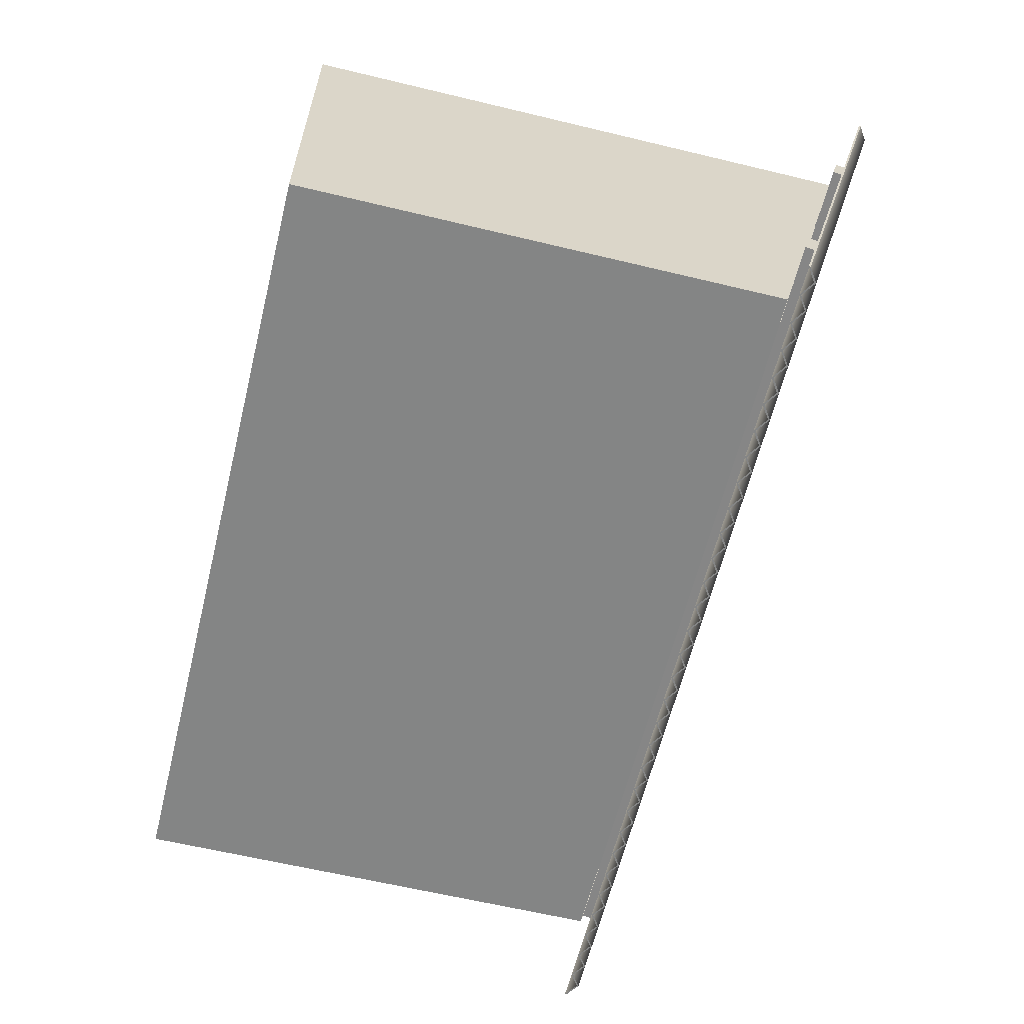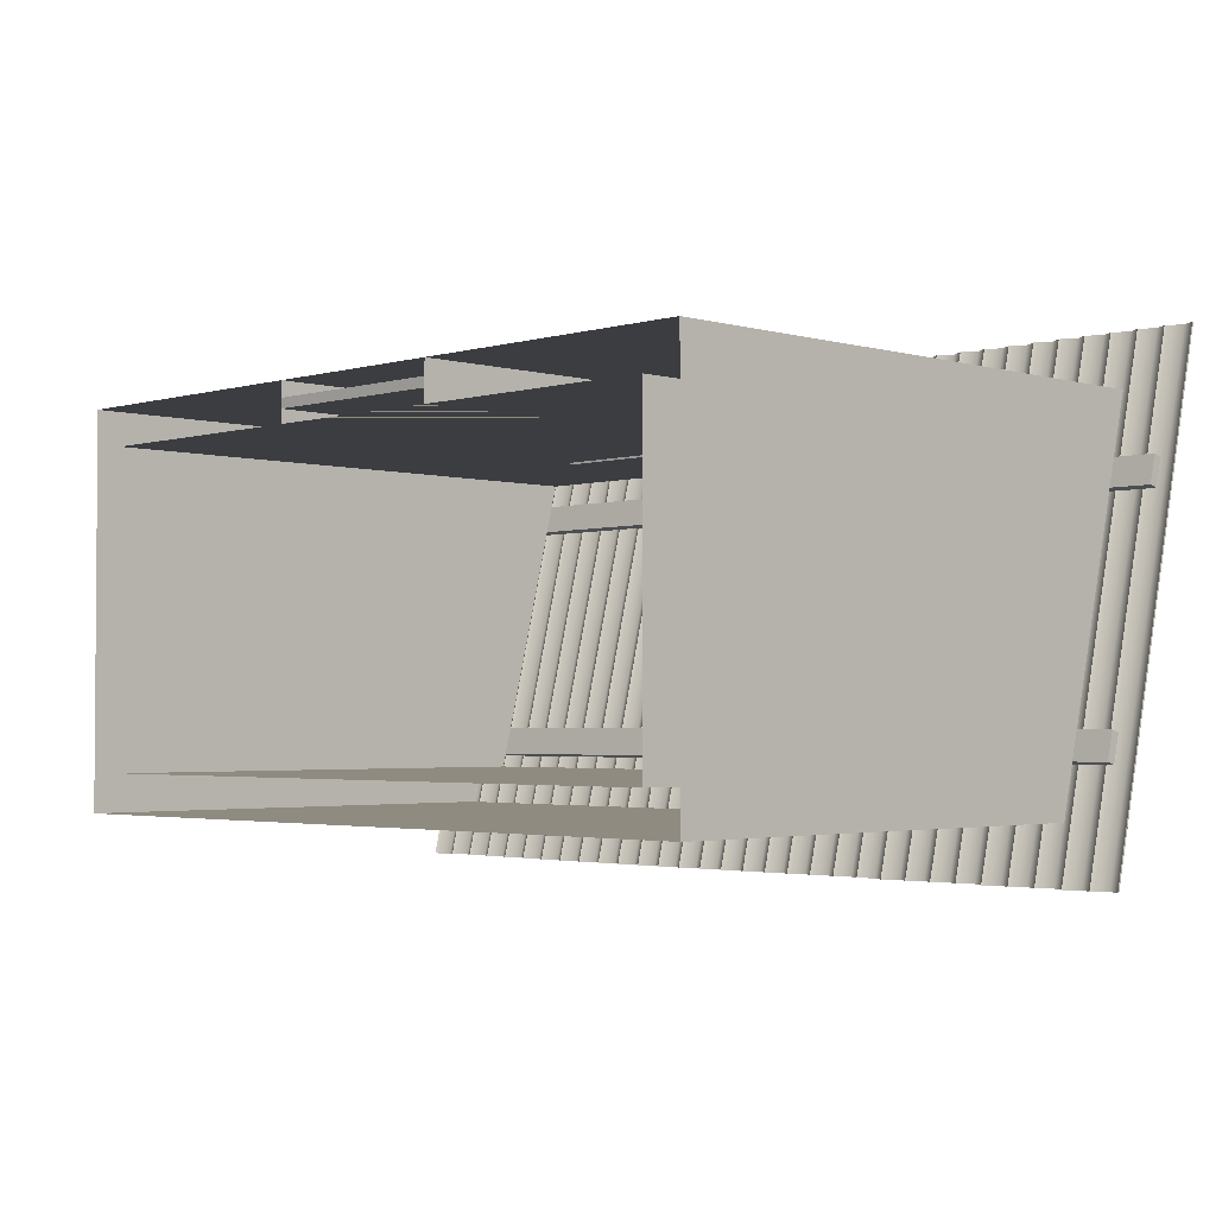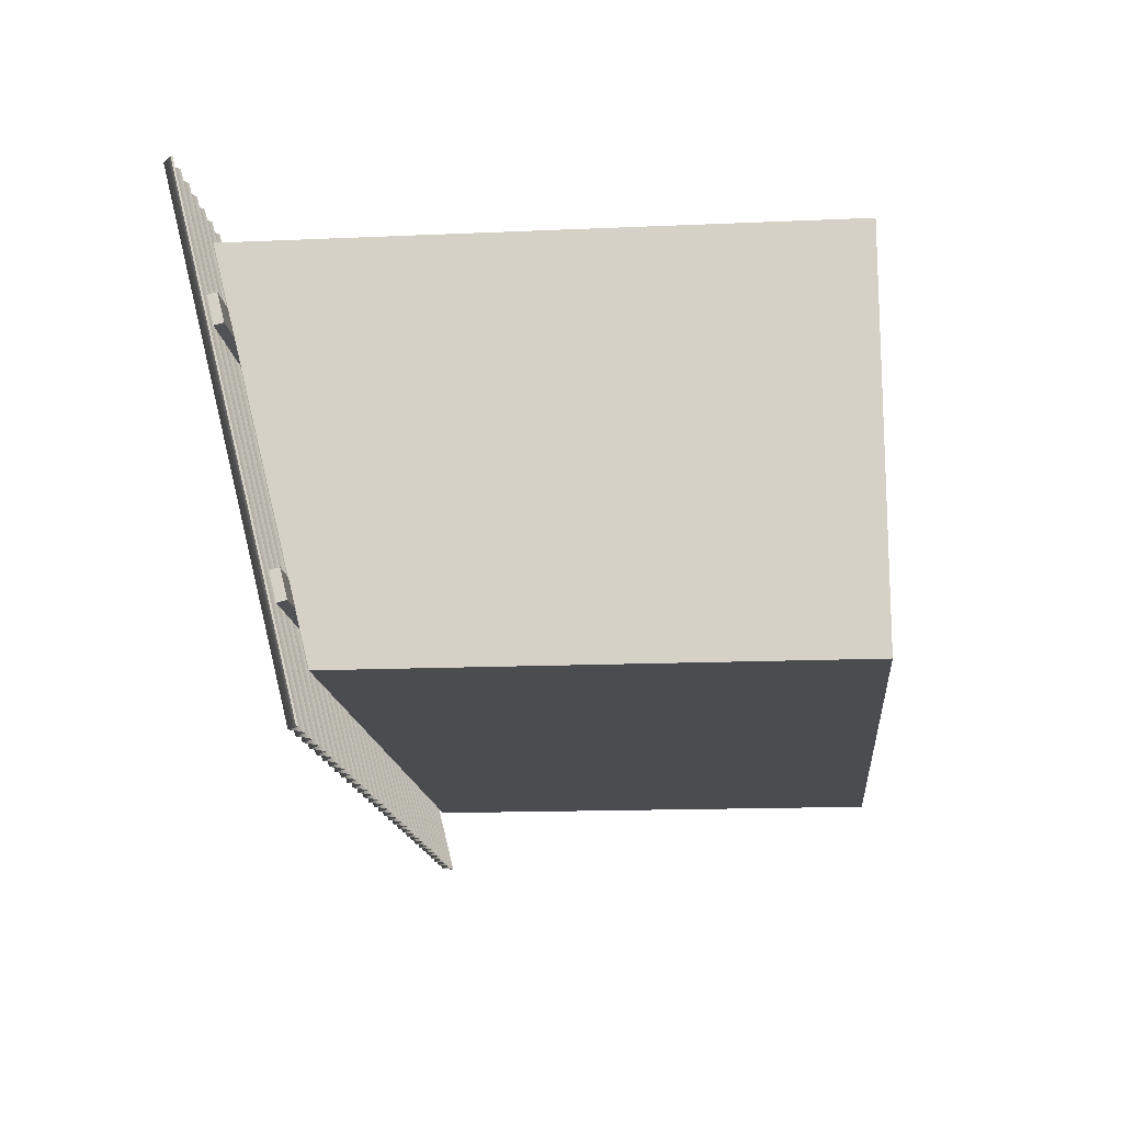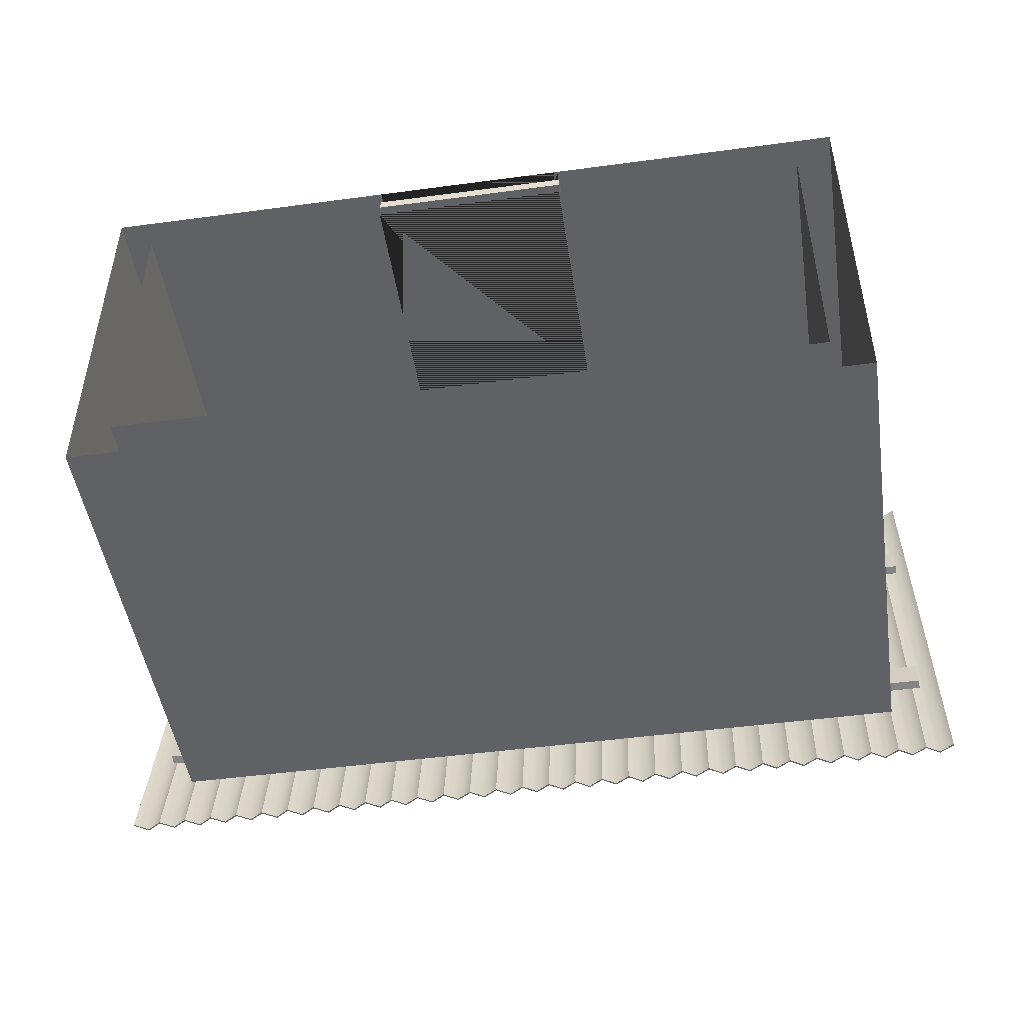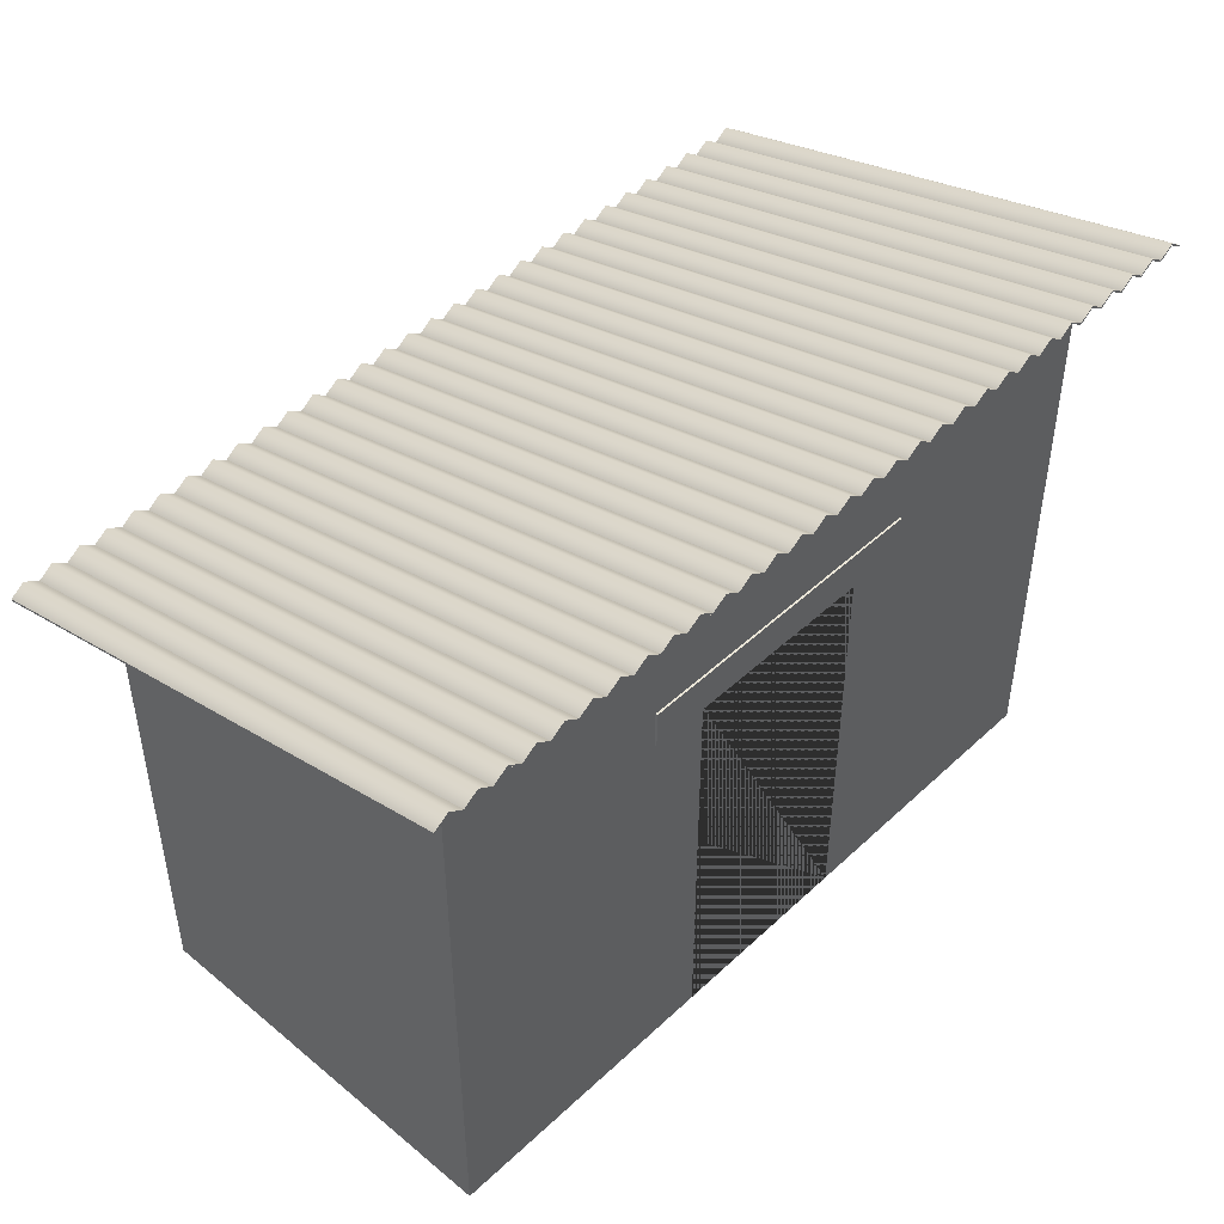
<metadata>
{"format":"obj","ext":"obj","renderer":"f3d","projection":"perspective","resolution":1024,"background":"white","views":[{"elev":-61.6,"azim":76.2,"up":"+Z"},{"elev":-2.6,"azim":45.4,"up":"+Z"},{"elev":-15.1,"azim":-84.6,"up":"+Z"},{"elev":-47.8,"azim":8.6,"up":"+Z"},{"elev":46.1,"azim":-46.7,"up":"+Y"}]}
</metadata>
<code>
o shed_ax_4
v 2 -0 1
v -2 -0 1
v 0.5 2.1 1
v -0.5 2.1 1
v -0.5 0 1
v 0.5 0 1
v -0.5 0 0.8
v -0.5 2.1 0.8
v 0.5 0 0.8
v 0.5 2.1 0.8
v 1.8 -0 0.8
v -0.5 2.1 0.8
v 0.5 2.1 0.8
v 0.5 0 0.8
v 1.8 2.94 0.8
v 2 2.99 1
v -2 2.99 1
v 2 -0 -1
v 1.8 -0 -0.8
v -1.8 -0 -0.8
v 1.8 2.54 -0.8
v -2 2.49 -1
v -1.8 2.54 -0.8
v -1.8 -0 0.8
v -2 -0 -1
v -1.8 -0 -0.8
v -1.8 2.94 0.8
v -1.8 2.54 -0.8
v 1.8 -0 -0.8
v 1.8 2.54 -0.8
v 2 2.49 -1
v -0.8 2.1 1.01
v -0.8 2.3 1.01
v 0.8 2.1 1.01
v 0.8 2.3 1.01
v 0.8 2.1 0.79
v 0.8 2.3 0.79
v -0.8 2.1 0.79
v -0.8 2.3 0.79
v 1.926 2.525 -1.3
v -1.926 2.525 -1.3
v -1.852 2.475 -1.3
v -1.778 2.525 -1.3
v -1.704 2.475 -1.3
v -1.63 2.525 -1.3
v -1.556 2.475 -1.3
v -1.481 2.525 -1.3
v -1.407 2.475 -1.3
v -1.333 2.525 -1.3
v -1.259 2.475 -1.3
v -1.185 2.525 -1.3
v -1.111 2.475 -1.3
v -1.037 2.525 -1.3
v -0.963 2.475 -1.3
v -0.8889 2.525 -1.3
v -0.8148 2.475 -1.3
v -0.7407 2.525 -1.3
v -0.6667 2.475 -1.3
v -0.5926 2.525 -1.3
v -0.5185 2.475 -1.3
v -0.4444 2.525 -1.3
v -0.3704 2.475 -1.3
v -0.2963 2.525 -1.3
v -0.2222 2.475 -1.3
v -0.1481 2.525 -1.3
v -0.07407 2.475 -1.3
v -0 2.525 -1.3
v 0.07407 2.475 -1.3
v 0.1481 2.525 -1.3
v 0.2222 2.475 -1.3
v 0.2963 2.525 -1.3
v 0.3704 2.475 -1.3
v 0.4444 2.525 -1.3
v 0.5185 2.475 -1.3
v 0.5926 2.525 -1.3
v 0.6667 2.475 -1.3
v 0.7407 2.525 -1.3
v 0.8148 2.475 -1.3
v 0.8889 2.525 -1.3
v 0.963 2.475 -1.3
v 1.037 2.525 -1.3
v 1.111 2.475 -1.3
v 1.185 2.525 -1.3
v 1.259 2.475 -1.3
v 1.333 2.525 -1.3
v 1.407 2.475 -1.3
v 1.481 2.525 -1.3
v 1.556 2.475 -1.3
v 1.63 2.525 -1.3
v 1.704 2.475 -1.3
v 1.778 2.525 -1.3
v 1.852 2.475 -1.3
v -2 2.475 -1.3
v 2 2.465 -1.3
v 1.926 2.515 -1.3
v -1.852 2.465 -1.3
v -1.926 2.515 -1.3
v -1.704 2.465 -1.3
v -1.778 2.515 -1.3
v -1.556 2.465 -1.3
v -1.63 2.515 -1.3
v -1.407 2.465 -1.3
v -1.481 2.515 -1.3
v -1.259 2.465 -1.3
v -1.333 2.515 -1.3
v -1.111 2.465 -1.3
v -1.185 2.515 -1.3
v -0.963 2.465 -1.3
v -1.037 2.515 -1.3
v -0.8148 2.465 -1.3
v -0.8889 2.515 -1.3
v -0.6667 2.465 -1.3
v -0.7407 2.515 -1.3
v -0.5185 2.465 -1.3
v -0.5926 2.515 -1.3
v -0.3704 2.465 -1.3
v -0.4444 2.515 -1.3
v -0.2222 2.465 -1.3
v -0.2963 2.515 -1.3
v -0.07407 2.465 -1.3
v -0.1481 2.515 -1.3
v 0.07407 2.465 -1.3
v -0 2.515 -1.3
v 0.2222 2.465 -1.3
v 0.1481 2.515 -1.3
v 0.3704 2.465 -1.3
v 0.2963 2.515 -1.3
v 0.5185 2.465 -1.3
v 0.4444 2.515 -1.3
v 0.6667 2.465 -1.3
v 0.5926 2.515 -1.3
v 0.8148 2.465 -1.3
v 0.7407 2.515 -1.3
v 0.963 2.465 -1.3
v 0.8889 2.515 -1.3
v 1.111 2.465 -1.3
v 1.037 2.515 -1.3
v 1.259 2.465 -1.3
v 1.185 2.515 -1.3
v 1.407 2.465 -1.3
v 1.333 2.515 -1.3
v 1.556 2.465 -1.3
v 1.481 2.515 -1.3
v 1.704 2.465 -1.3
v 1.63 2.515 -1.3
v 1.852 2.465 -1.3
v 1.778 2.515 -1.3
v -2 2.465 -1.3
v 1.926 3.175 1.3
v -1.852 3.125 1.3
v -1.926 3.175 1.3
v -1.704 3.125 1.3
v -1.778 3.175 1.3
v -1.556 3.125 1.3
v -1.63 3.175 1.3
v -1.407 3.125 1.3
v -1.481 3.175 1.3
v -1.259 3.125 1.3
v -1.333 3.175 1.3
v -1.111 3.125 1.3
v -1.185 3.175 1.3
v -0.963 3.125 1.3
v -1.037 3.175 1.3
v -0.8148 3.125 1.3
v -0.8889 3.175 1.3
v -0.6667 3.125 1.3
v -0.7407 3.175 1.3
v -0.5185 3.125 1.3
v -0.5926 3.175 1.3
v -0.3704 3.125 1.3
v -0.4444 3.175 1.3
v -0.2222 3.125 1.3
v -0.2963 3.175 1.3
v -0.07407 3.125 1.3
v -0.1481 3.175 1.3
v 0.07407 3.125 1.3
v 0 3.175 1.3
v 0.2222 3.125 1.3
v 0.1481 3.175 1.3
v 0.3704 3.125 1.3
v 0.2963 3.175 1.3
v 0.5185 3.125 1.3
v 0.4444 3.175 1.3
v 0.6667 3.125 1.3
v 0.5926 3.175 1.3
v 0.8148 3.125 1.3
v 0.7407 3.175 1.3
v 0.963 3.125 1.3
v 0.8889 3.175 1.3
v 1.111 3.125 1.3
v 1.037 3.175 1.3
v 1.259 3.125 1.3
v 1.185 3.175 1.3
v 1.407 3.125 1.3
v 1.333 3.175 1.3
v 1.556 3.125 1.3
v 1.481 3.175 1.3
v 1.704 3.125 1.3
v 1.63 3.175 1.3
v 1.852 3.125 1.3
v 1.778 3.175 1.3
v -2 3.125 1.3
v 1.926 3.165 1.3
v -1.852 3.115 1.3
v -1.926 3.165 1.3
v -1.704 3.115 1.3
v -1.778 3.165 1.3
v -1.556 3.115 1.3
v -1.63 3.165 1.3
v -1.407 3.115 1.3
v -1.481 3.165 1.3
v -1.259 3.115 1.3
v -1.333 3.165 1.3
v -1.111 3.115 1.3
v -1.185 3.165 1.3
v -0.963 3.115 1.3
v -1.037 3.165 1.3
v -0.8148 3.115 1.3
v -0.8889 3.165 1.3
v -0.6667 3.115 1.3
v -0.7407 3.165 1.3
v -0.5185 3.115 1.3
v -0.5926 3.165 1.3
v -0.3704 3.115 1.3
v -0.4444 3.165 1.3
v -0.2963 3.165 1.3
v -0.2222 3.115 1.3
v -0.07407 3.115 1.3
v -0.1481 3.165 1.3
v 0.07407 3.115 1.3
v 0 3.165 1.3
v 0.2222 3.115 1.3
v 0.1481 3.165 1.3
v 0.3704 3.115 1.3
v 0.2963 3.165 1.3
v 0.5185 3.115 1.3
v 0.4444 3.165 1.3
v 0.6667 3.115 1.3
v 0.5926 3.165 1.3
v 0.8148 3.115 1.3
v 0.7407 3.165 1.3
v 0.963 3.115 1.3
v 0.8889 3.165 1.3
v 1.111 3.115 1.3
v 1.037 3.165 1.3
v 1.259 3.115 1.3
v 1.185 3.165 1.3
v 1.407 3.115 1.3
v 1.333 3.165 1.3
v 1.556 3.115 1.3
v 1.481 3.165 1.3
v 1.704 3.115 1.3
v 1.63 3.165 1.3
v 1.852 3.115 1.3
v 1.778 3.165 1.3
v -2 3.115 1.3
v -2.074 2.525 -1.3
v -2.222 2.525 -1.3
v -2.148 2.475 -1.3
v -2.296 2.475 -1.3
v -2.074 2.515 -1.3
v -2.148 2.465 -1.3
v -2.222 2.515 -1.3
v -2.296 2.465 -1.3
v -2.074 3.175 1.3
v -2.148 3.125 1.3
v -2.222 3.175 1.3
v -2.296 3.125 1.3
v -2.074 3.165 1.3
v -2.148 3.115 1.3
v -2.222 3.165 1.3
v -2.296 3.115 1.3
v 2.074 2.525 -1.3
v 2.148 2.475 -1.3
v 2.222 2.525 -1.3
v 2.296 2.475 -1.3
v 2 2.475 -1.3
v 2.148 2.465 -1.3
v 2.074 2.515 -1.3
v 2.296 2.465 -1.3
v 2.222 2.515 -1.3
v 2.148 3.125 1.3
v 2.074 3.175 1.3
v 2.296 3.125 1.3
v 2.222 3.175 1.3
v 2 3.125 1.3
v 2.148 3.115 1.3
v 2.074 3.165 1.3
v 2.296 3.115 1.3
v 2.222 3.165 1.3
v 2 3.115 1.3
v 2.19 2.642 -0.5945
v -2.17 2.642 -0.5945
v 2.19 2.593 -0.5823
v -2.17 2.593 -0.5823
v -2.17 2.605 -0.74
v -2.17 2.557 -0.7278
v 2.19 2.605 -0.74
v 2.19 2.557 -0.7278
v 2.22 2.958 0.6663
v -2.2 2.958 0.6663
v 2.22 2.91 0.6785
v -2.2 2.91 0.6785
v -2.2 2.922 0.5208
v -2.2 2.873 0.533
v 2.22 2.922 0.5208
v 2.22 2.873 0.533
f 4 5 7 8
f 6 1 16 17 2 5 4 3
f 6 3 10 9
f 7 24 27 15 11 14 13 12
f 18 25 22 31
f 20 19 21 23
f 25 2 17 22
f 24 26 28 27
f 29 11 15 30
f 1 18 31 16
f 37 35 34 36
f 34 35 33 32
f 37 39 33 35
f 32 38 36 34
f 38 39 37 36
f 33 39 38 32
f 178 181 71 70
f 152 44 43 153
f 154 46 45 155
f 286 283 273 277
f 105 213 210 102
f 174 66 65 175
f 224 225 117 116
f 224 116 119 226
f 150 153 43 42
f 192 195 85 84
f 164 56 55 165
f 266 259 258 267
f 194 86 85 195
f 186 78 77 187
f 218 219 111 110
f 184 187 77 76
f 172 64 63 173
f 168 60 59 169
f 111 219 216 108
f 170 62 61 171
f 125 233 230 122
f 160 52 51 161
f 133 241 238 130
f 240 241 133 132
f 188 80 79 189
f 252 253 145 144
f 192 84 83 193
f 198 201 91 90
f 227 226 119 118
f 250 251 143 142
f 246 247 139 138
f 176 179 69 68
f 206 207 99 98
f 238 239 131 130
f 164 167 57 56
f 282 274 273 283
f 162 165 55 54
f 168 171 61 60
f 216 217 109 108
f 254 255 147 146
f 186 189 79 78
f 174 177 67 66
f 236 237 129 128
f 109 217 214 106
f 286 277 40 149
f 182 185 75 74
f 135 243 240 132
f 166 169 59 58
f 196 199 89 88
f 141 249 246 138
f 158 50 49 159
f 152 155 45 44
f 156 48 47 157
f 154 157 47 46
f 123 231 228 120
f 230 231 123 122
f 204 205 97 96
f 158 161 51 50
f 282 285 275 274
f 190 82 81 191
f 147 255 252 144
f 281 290 287 278
f 222 223 115 114
f 284 276 275 285
f 234 235 127 126
f 166 58 57 167
f 184 76 75 185
f 244 245 137 136
f 228 229 121 120
f 266 265 257 259
f 162 54 53 163
f 176 68 67 177
f 97 205 256 148
f 212 213 105 104
f 202 93 257 265
f 248 249 141 140
f 190 193 83 82
f 188 191 81 80
f 107 215 212 104
f 182 74 73 183
f 279 288 291 94
f 172 175 65 64
f 261 269 270 262
f 232 233 125 124
f 145 253 250 142
f 196 88 87 197
f 143 251 248 140
f 198 90 89 199
f 160 163 53 52
f 137 245 242 134
f 214 215 107 106
f 99 207 204 96
f 242 243 135 134
f 200 92 91 201
f 227 118 121 229
f 113 221 218 110
f 103 211 208 100
f 101 209 206 98
f 180 183 73 72
f 131 239 236 128
f 115 223 220 112
f 291 203 95 94
f 194 197 87 86
f 180 72 71 181
f 129 237 234 126
f 117 225 222 114
f 220 221 113 112
f 139 247 244 136
f 50 51 107 104
f 286 149 203 291
f 147 144 90 91
f 236 239 185 182
f 92 146 147 91
f 276 280 281 275
f 261 262 259 257
f 169 166 220 223
f 198 199 253 252
f 84 138 139 83
f 95 146 92 40
f 177 174 228 231
f 44 45 101 98
f 186 187 241 240
f 139 136 82 83
f 277 94 95 40
f 93 41 97 148
f 76 130 131 75
f 234 237 183 180
f 42 43 99 96
f 271 270 266 267
f 135 132 78 79
f 112 113 57 58
f 145 142 88 89
f 78 132 133 77
f 86 140 141 85
f 163 160 214 217
f 70 124 125 69
f 116 117 61 62
f 287 290 285 282
f 74 128 129 73
f 114 115 59 60
f 108 109 53 54
f 58 59 115 112
f 244 247 193 190
f 106 107 51 52
f 118 119 63 64
f 80 134 135 79
f 64 65 121 118
f 131 128 74 75
f 72 126 127 71
f 110 111 55 56
f 67 68 122 123
f 129 126 72 73
f 66 67 123 120
f 54 55 111 108
f 88 142 143 87
f 60 61 117 114
f 62 63 119 116
f 120 121 65 66
f 165 162 216 219
f 52 53 109 106
f 143 140 86 87
f 56 57 113 110
f 260 258 263 264
f 240 243 189 186
f 127 124 70 71
f 217 216 162 163
f 141 138 84 85
f 283 286 291 288
f 250 253 199 196
f 205 204 150 151
f 192 193 247 246
f 274 278 279 273
f 270 269 265 266
f 213 212 158 159
f 155 152 206 209
f 200 201 255 254
f 254 203 149 200
f 184 185 239 238
f 176 177 231 230
f 82 136 137 81
f 211 210 156 157
f 161 158 212 215
f 230 233 179 176
f 153 150 204 207
f 252 255 201 198
f 167 164 218 221
f 125 122 68 69
f 194 195 249 248
f 104 105 49 50
f 267 268 272 271
f 48 49 105 102
f 242 245 191 188
f 159 156 210 213
f 180 181 235 234
f 175 172 227 229
f 188 189 243 242
f 223 222 168 169
f 215 214 160 161
f 137 134 80 81
f 221 220 166 167
f 98 99 43 44
f 182 183 237 236
f 246 249 195 192
f 219 218 164 165
f 259 262 263 258
f 226 227 172 173
f 171 168 222 225
f 225 224 170 171
f 281 278 274 275
f 229 228 174 175
f 100 101 45 46
f 196 197 251 250
f 178 179 233 232
f 157 154 208 211
f 238 241 187 184
f 96 97 41 42
f 210 211 103 102
f 202 151 41 93
f 200 149 40 92
f 263 271 272 264
f 289 290 281 280
f 150 42 41 151
f 95 203 254 146
f 289 280 276 284
f 284 285 290 289
f 202 265 269 256
f 190 191 245 244
f 173 170 224 226
f 93 148 261 257
f 209 208 154 155
f 248 251 197 194
f 133 130 76 77
f 208 209 101 100
f 170 173 63 62
f 287 288 279 278
f 156 159 49 48
f 256 269 261 148
f 268 267 258 260
f 272 268 260 264
f 127 235 232 124
f 178 70 69 179
f 232 235 181 178
f 46 47 103 100
f 207 206 152 153
f 90 144 145 89
f 288 287 282 283
f 151 202 256 205
f 102 103 47 48
f 277 273 279 94
f 270 271 263 262
f 296 293 292 298
f 292 293 295 294
f 299 294 295 297
f 298 292 294 299
f 297 295 293 296
f 298 299 297 296
f 304 301 300 306
f 300 301 303 302
f 307 302 303 305
f 306 300 302 307
f 305 303 301 304
f 306 307 305 304
o door_hr_10
v -0.5 0 0.92
v -0.5 2.1 0.92
v -0.5 -0 0.87
v -0.5 2.1 0.87
v 0.5 0 0.92
v 0.5 2.1 0.92
v 0.5 -0 0.87
v 0.5 2.1 0.87
f 308 309 311 310
f 310 311 315 314
f 314 315 313 312
f 312 313 309 308
f 310 314 312 308
f 315 311 309 313

</code>
